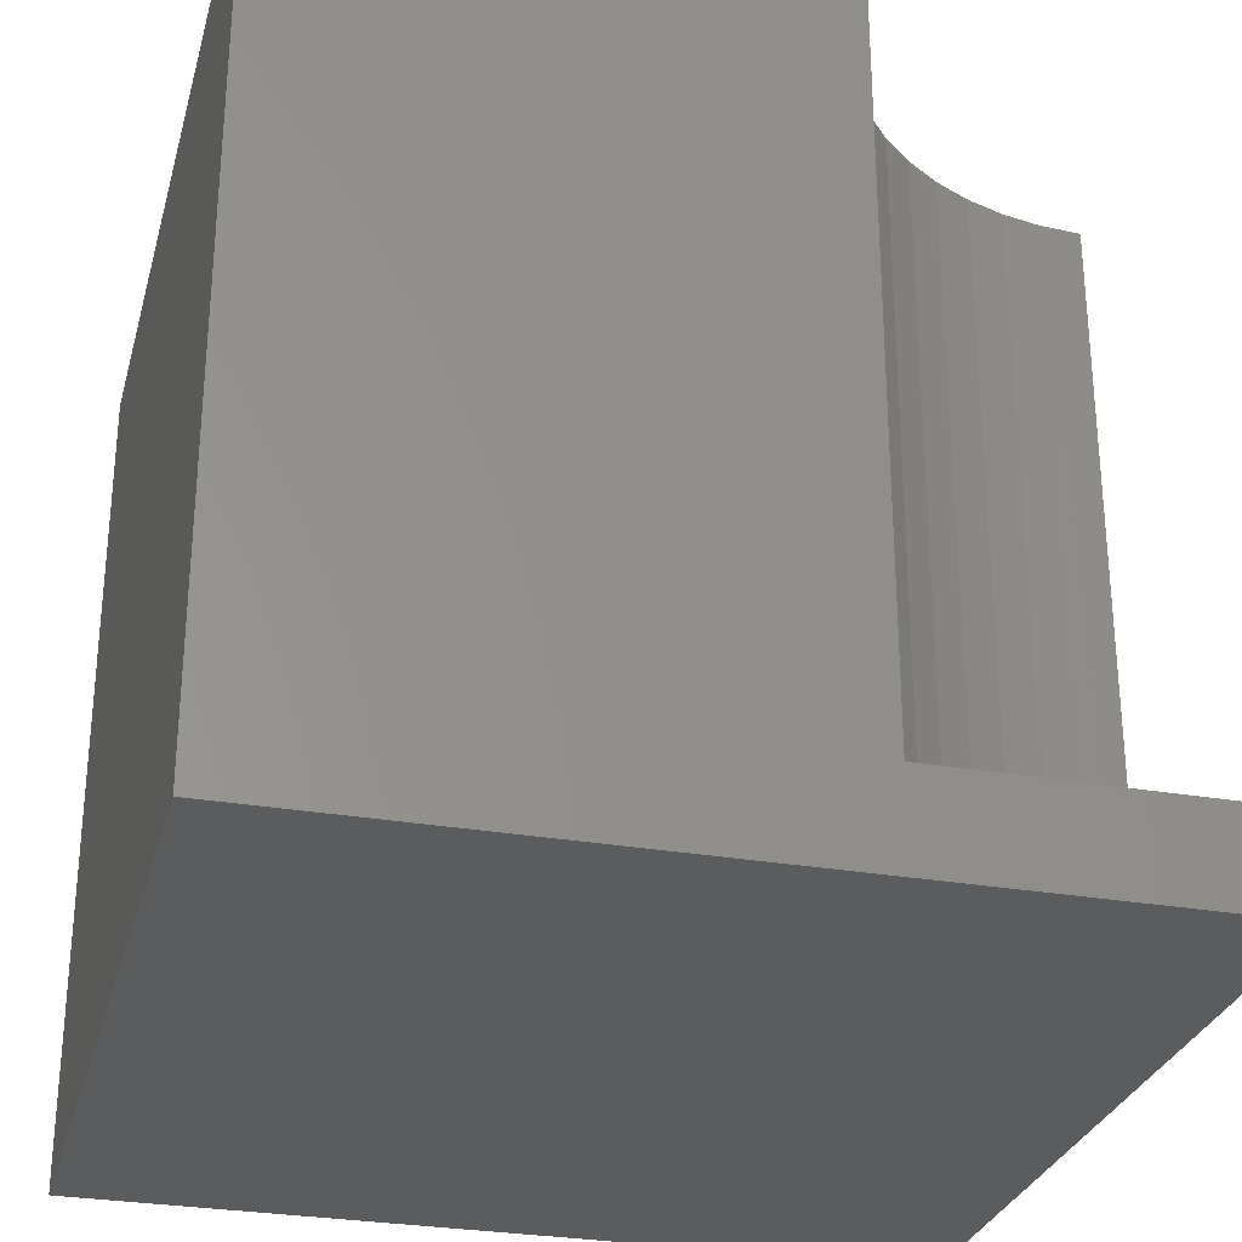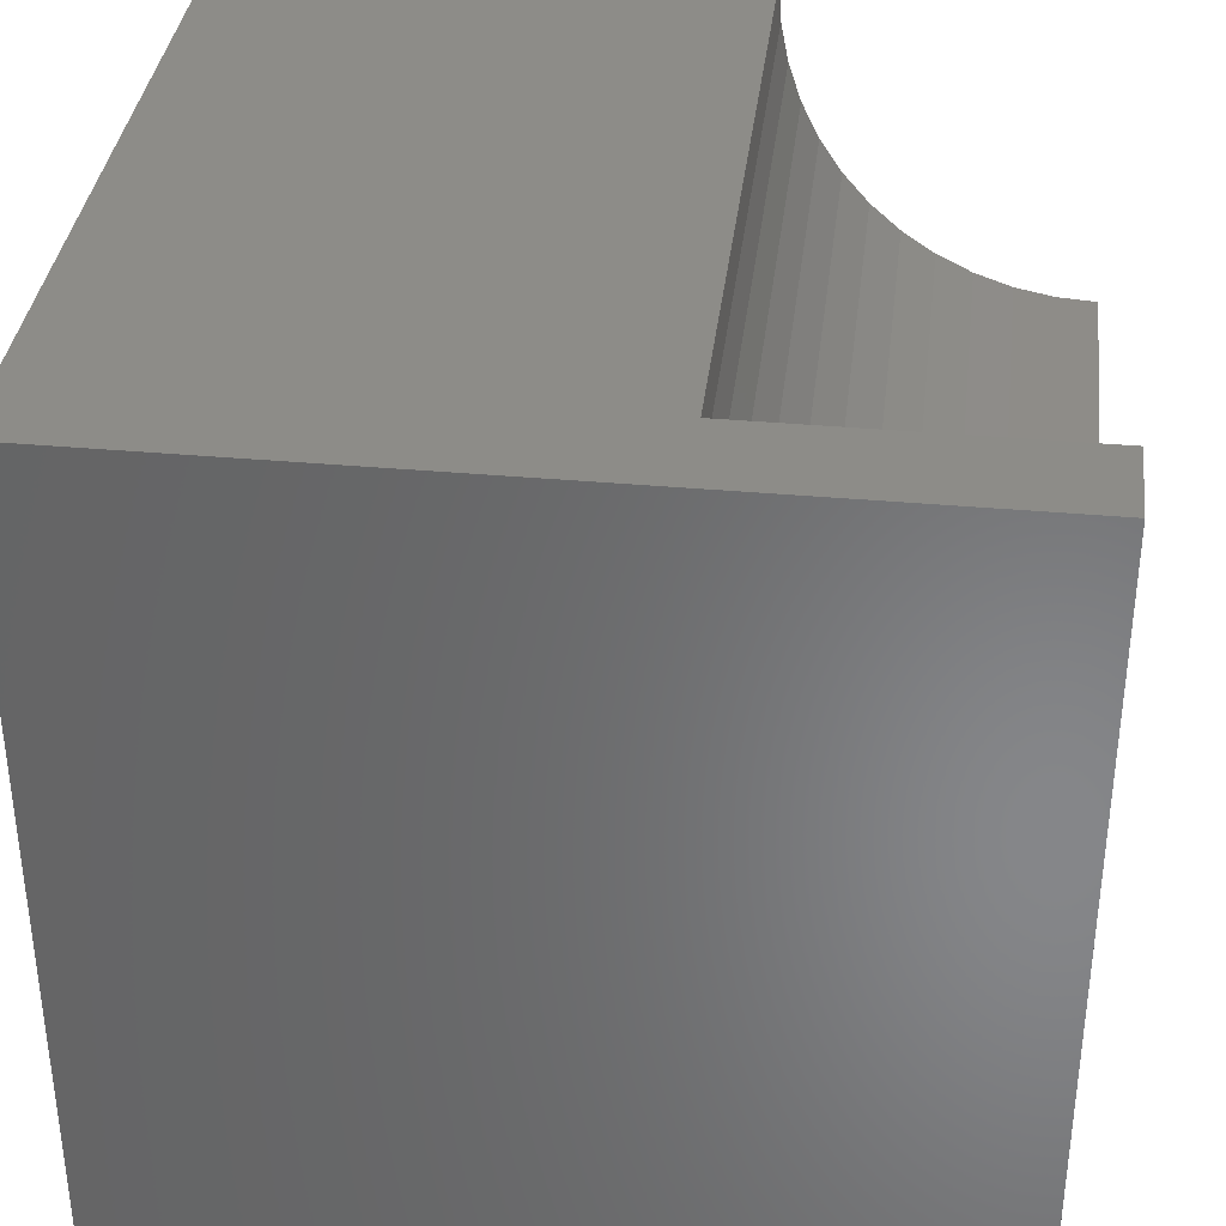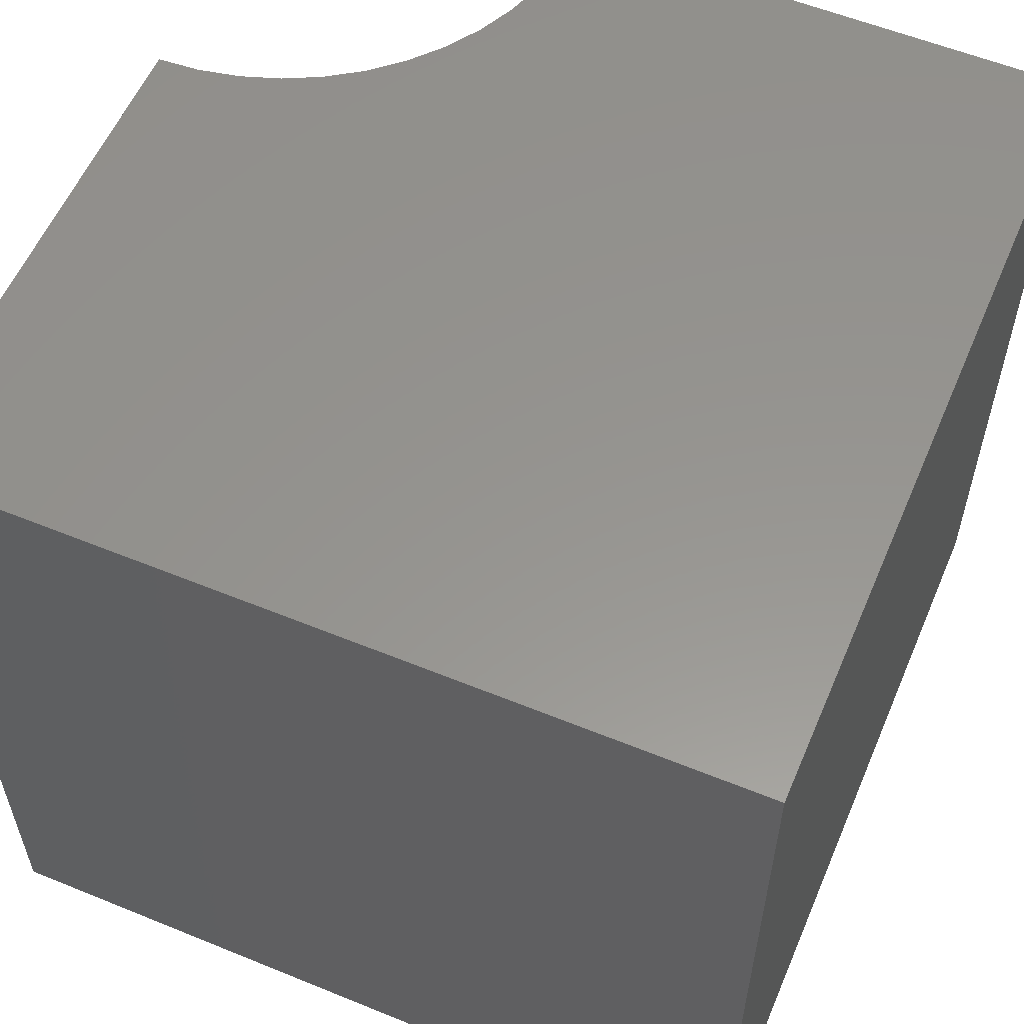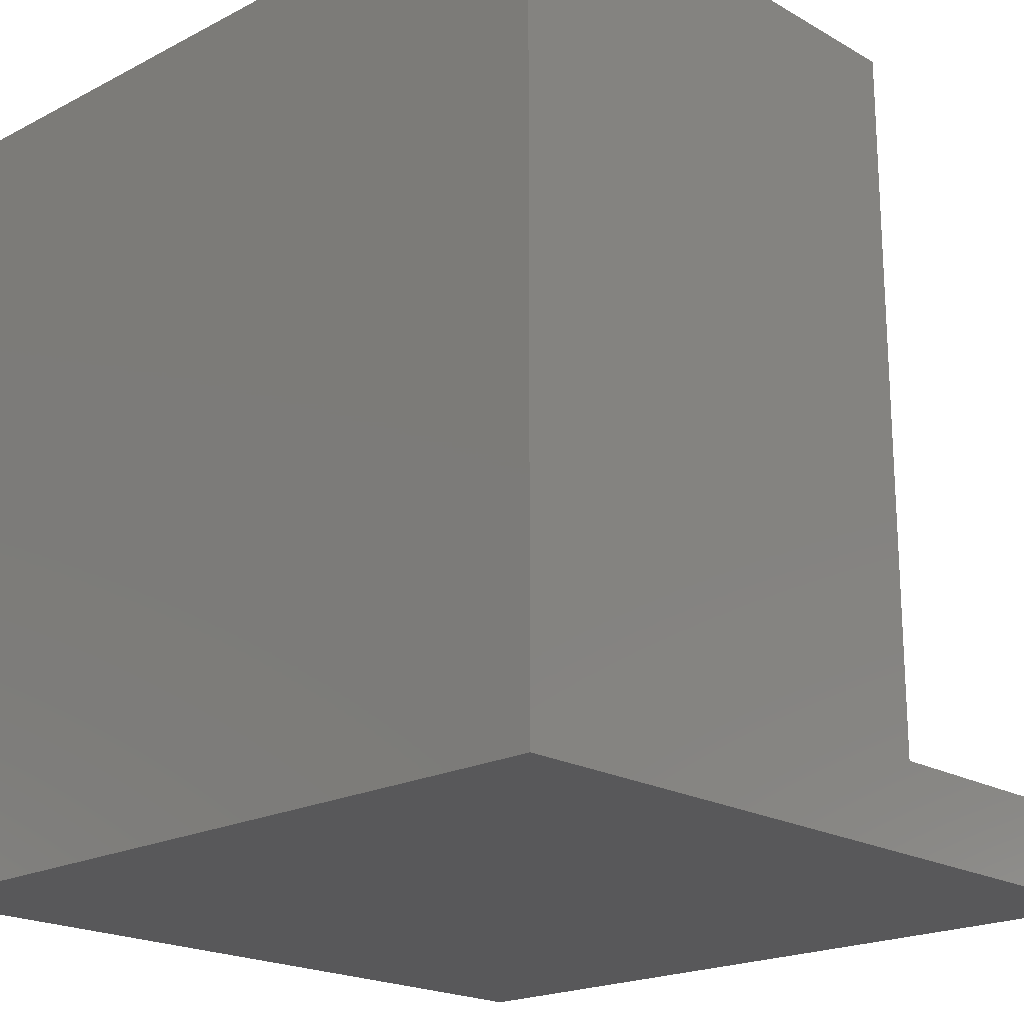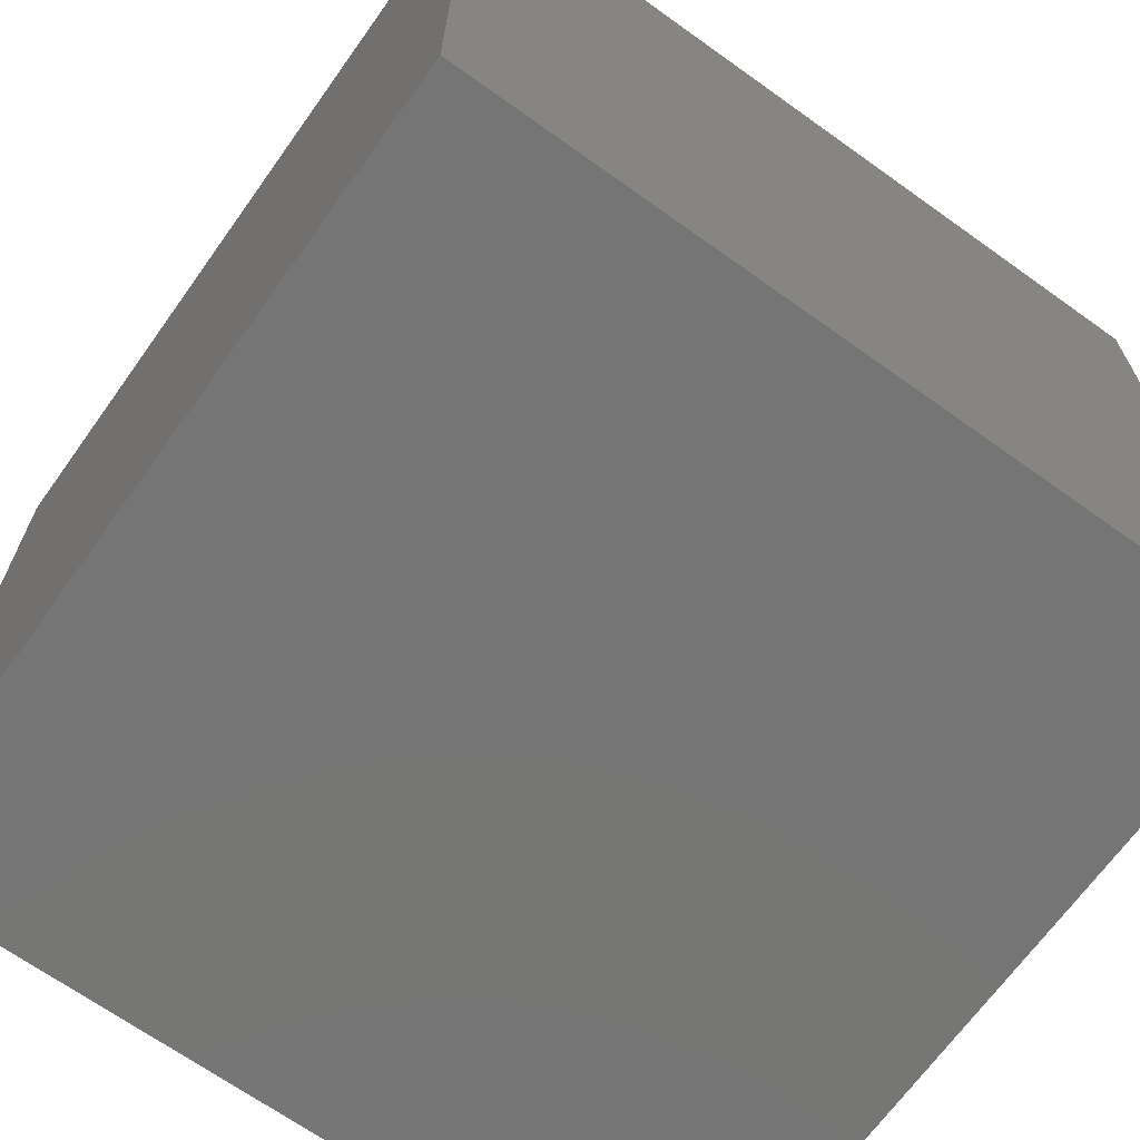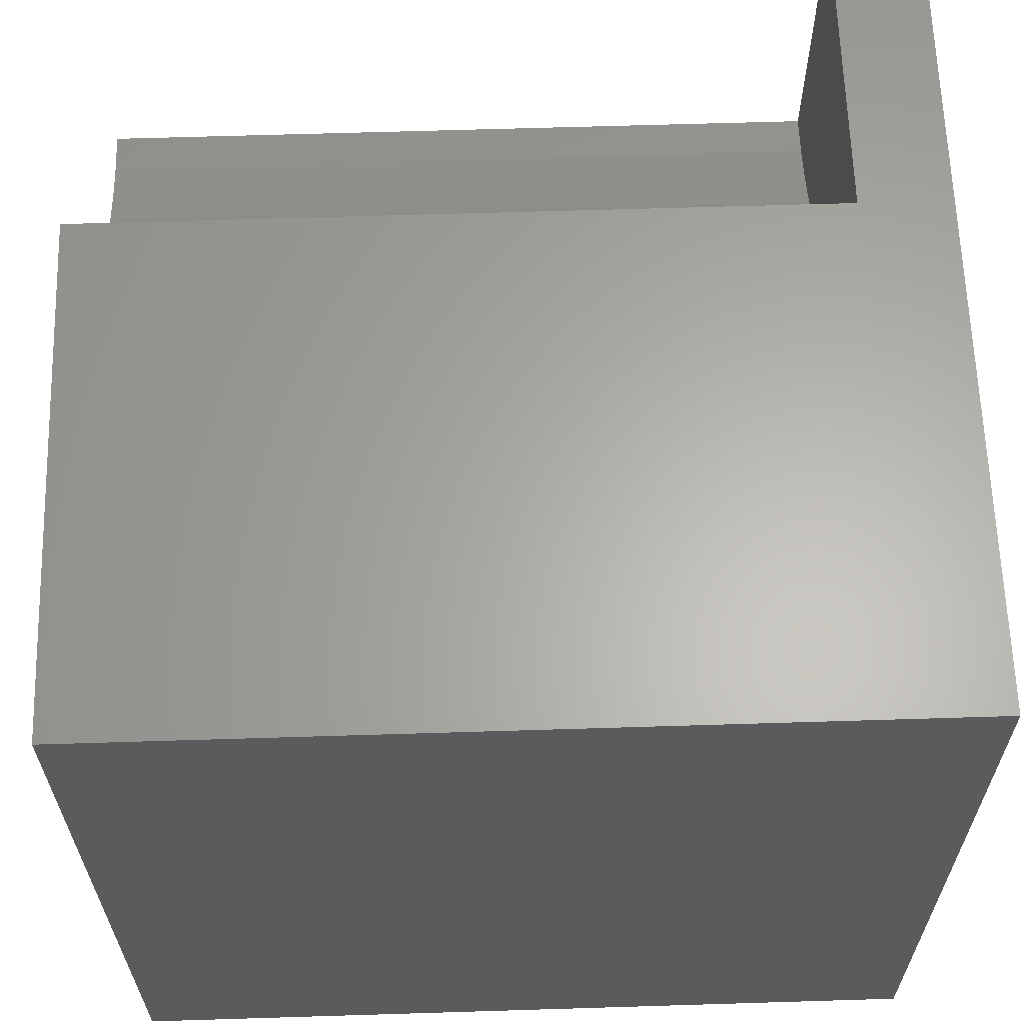
<metadata>
{"format":"stl","ext":"stl","renderer":"f3d","projection":"perspective","resolution":1024,"background":"white","views":[{"elev":-29.1,"azim":165.5,"up":"+Z"},{"elev":36.0,"azim":-173.2,"up":"+Y"},{"elev":57.4,"azim":23.0,"up":"+Z"},{"elev":-20.0,"azim":133.6,"up":"+Z"},{"elev":-67.9,"azim":144.4,"up":"+Y"},{"elev":63.2,"azim":88.2,"up":"+Y"}]}
</metadata>
<code>
# stl→obj: 36 verts, 64 faces
v 0 10 1.094
v 0 10 0
v 0 6.226 1.094
v 0 0 0
v 0 6.226 10
v 0 0 10
v 0.4926 6.259 10
v 3.268 8.113 10
v 2.994 7.703 10
v 10 0 10
v 2.668 7.332 10
v 2.297 7.006 10
v 3.774 10 10
v 3.741 9.507 10
v 10 10 10
v 3.645 9.023 10
v 3.486 8.556 10
v 1.887 6.732 10
v 1.444 6.514 10
v 0.9767 6.355 10
v 10 10 0
v 10 0 0
v 3.774 10 1.094
v -6.932e-16 6.226 1.094
v -6.932e-16 6.226 10
v 0.4926 6.259 1.094
v 0.9767 6.355 1.094
v 1.444 6.514 1.094
v 1.887 6.732 1.094
v 2.297 7.006 1.094
v 2.668 7.332 1.094
v 2.994 7.703 1.094
v 3.268 8.113 1.094
v 3.486 8.556 1.094
v 3.645 9.023 1.094
v 3.741 9.507 1.094
f 1 2 3
f 3 2 4
f 3 4 5
f 5 4 6
f 7 5 6
f 8 9 10
f 10 9 11
f 10 11 12
f 13 14 15
f 15 14 16
f 15 16 10
f 10 16 17
f 10 17 8
f 12 18 10
f 10 18 19
f 10 19 6
f 6 19 20
f 6 20 7
f 21 15 22
f 22 15 10
f 2 21 4
f 4 21 22
f 2 1 23
f 13 15 23
f 23 15 21
f 23 21 2
f 22 10 4
f 4 10 6
f 24 25 7
f 24 7 26
f 26 7 20
f 26 20 27
f 27 20 19
f 27 19 28
f 28 19 18
f 28 18 29
f 29 18 12
f 29 12 30
f 30 12 11
f 30 11 31
f 31 11 9
f 31 9 32
f 32 9 8
f 32 8 33
f 33 8 17
f 33 17 34
f 34 17 16
f 34 16 35
f 35 16 14
f 35 14 36
f 36 14 13
f 36 13 23
f 36 23 1
f 27 1 26
f 26 1 24
f 27 28 1
f 1 28 29
f 1 29 30
f 30 31 1
f 1 31 32
f 1 32 33
f 33 34 1
f 1 34 35
f 1 35 36

</code>
